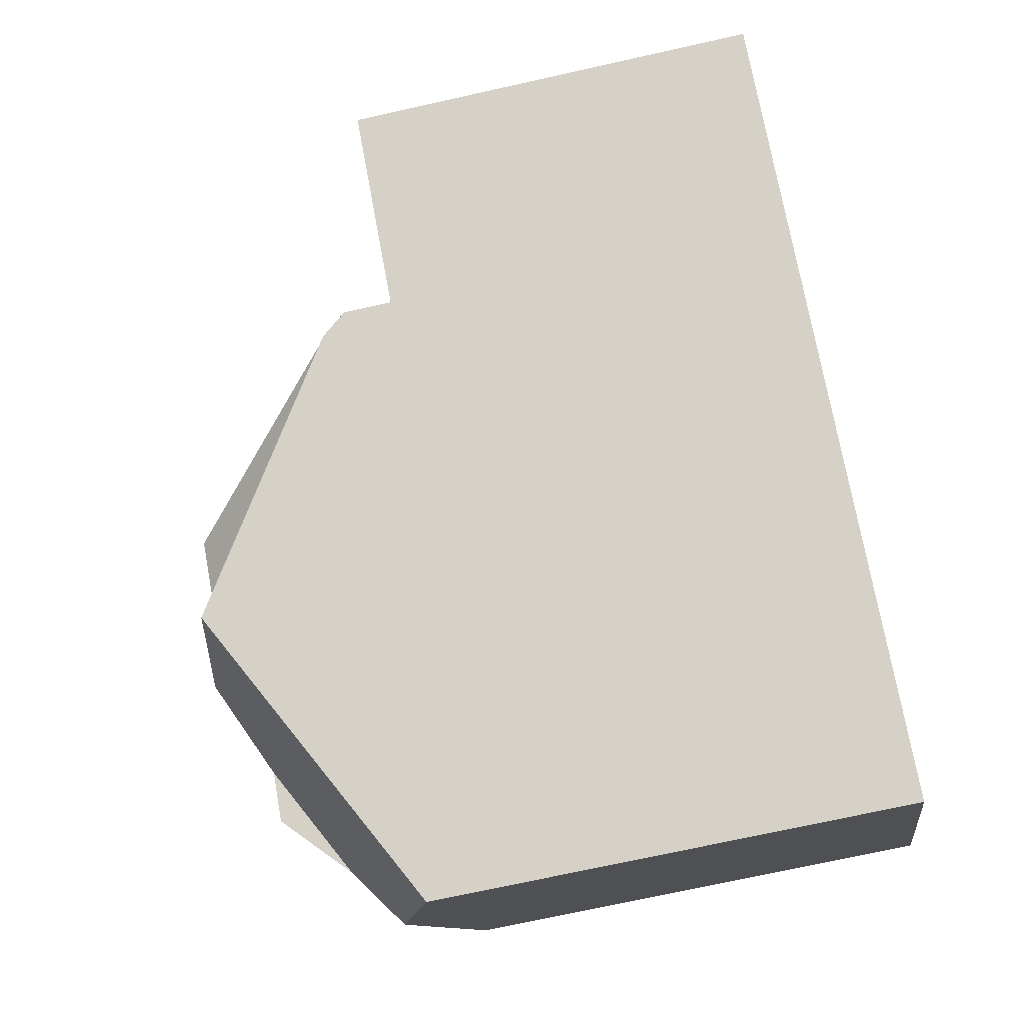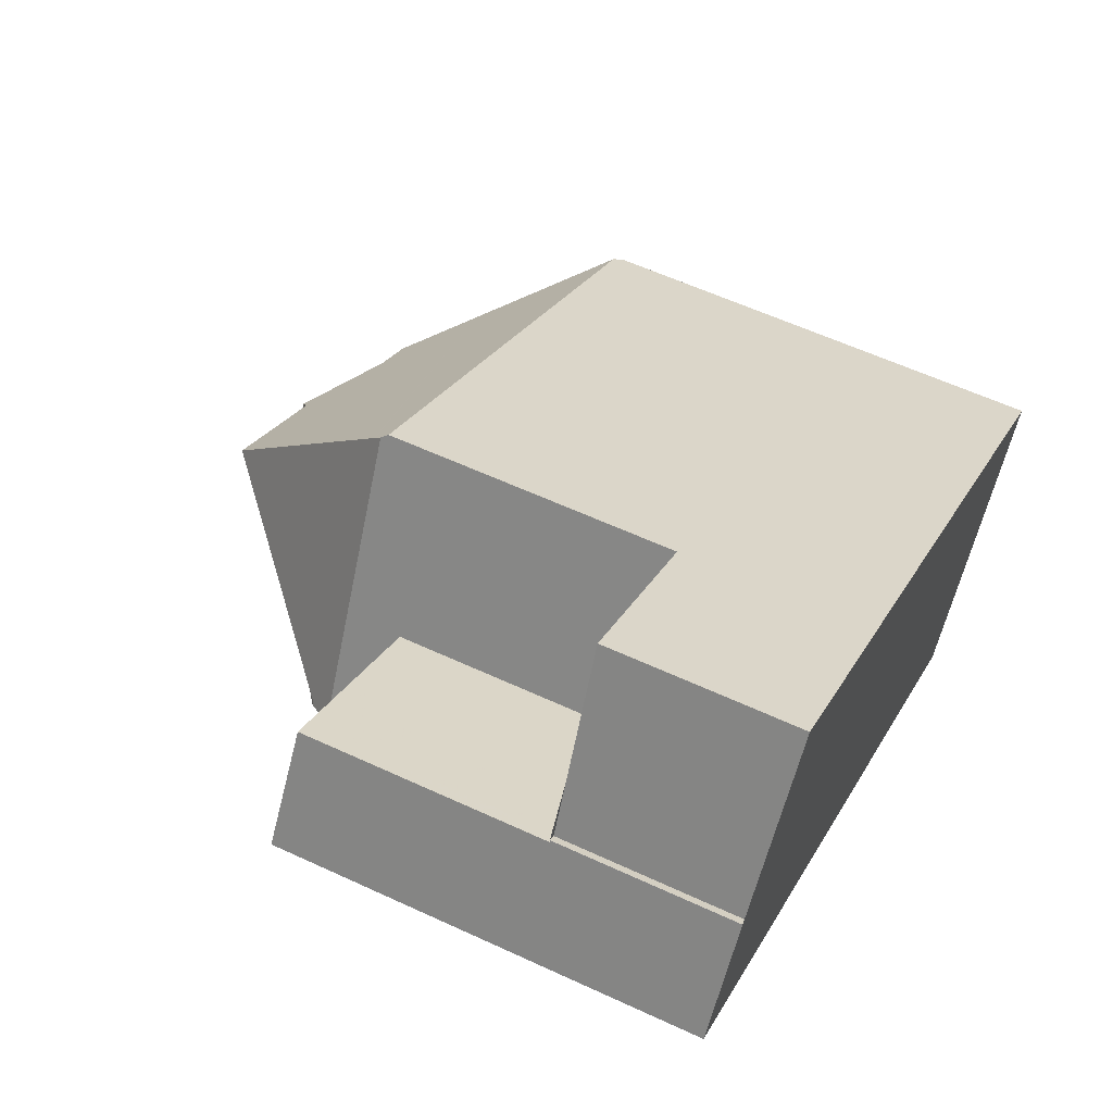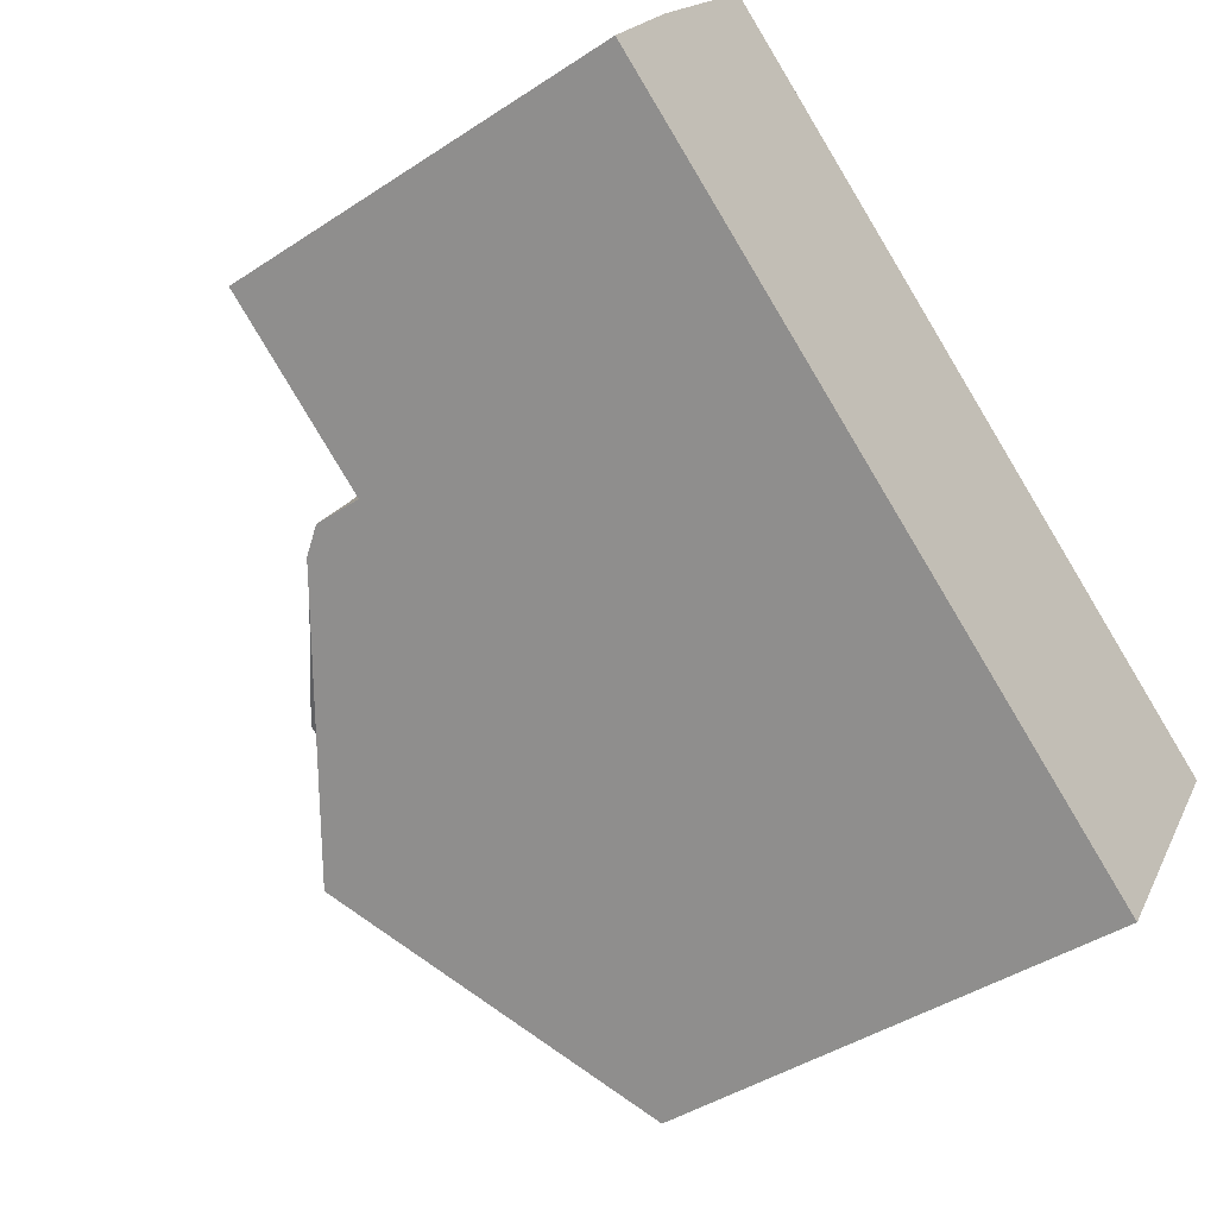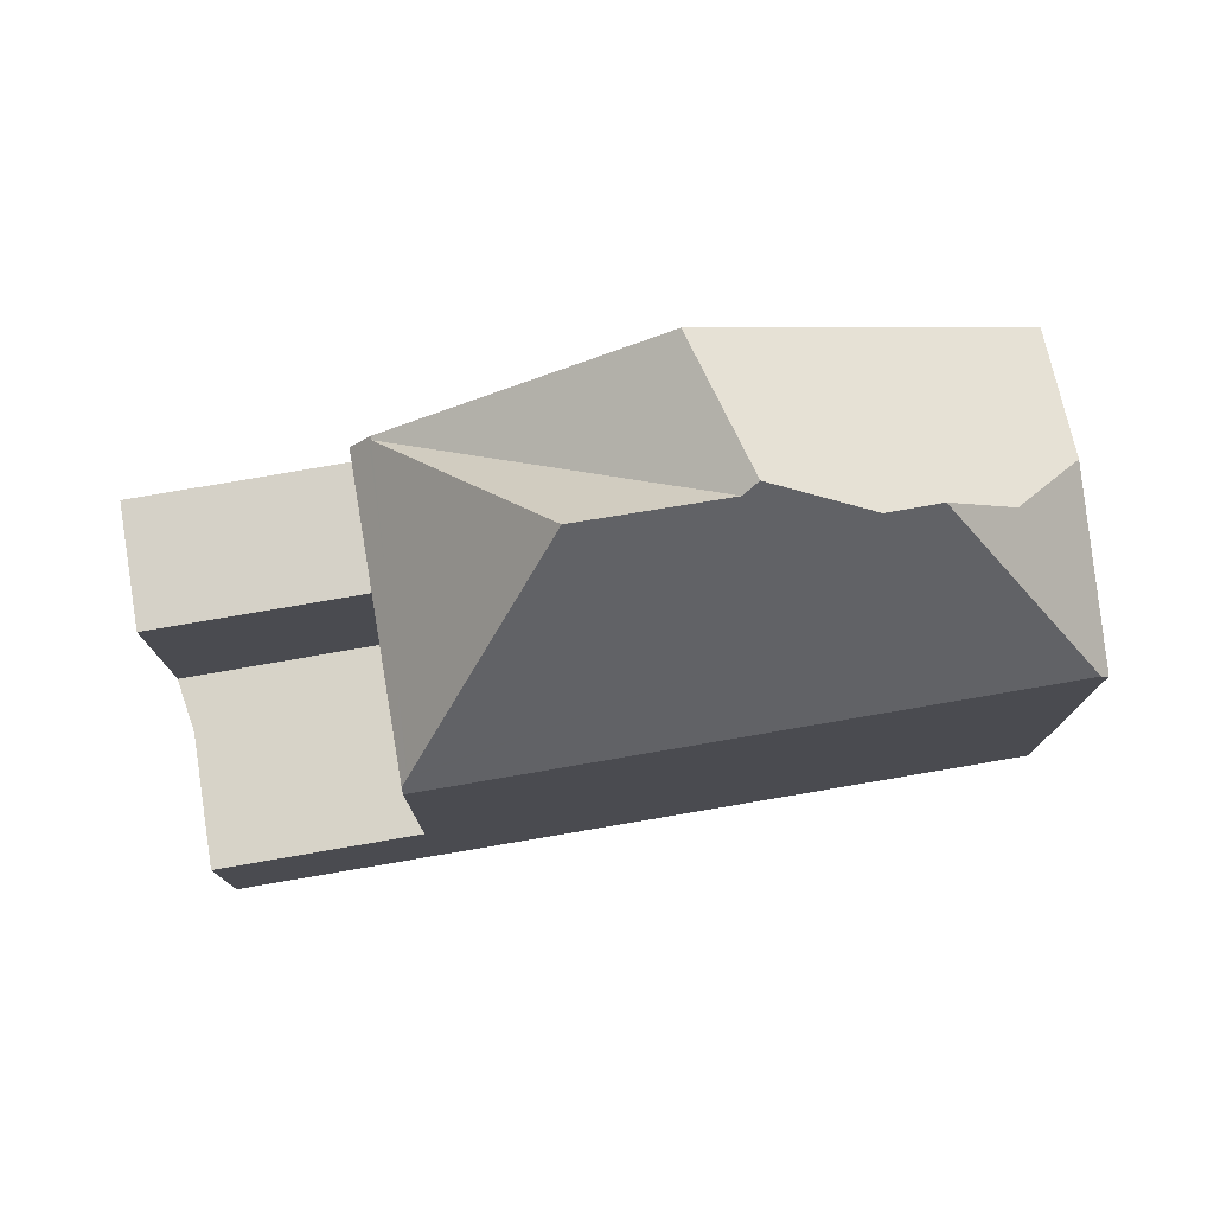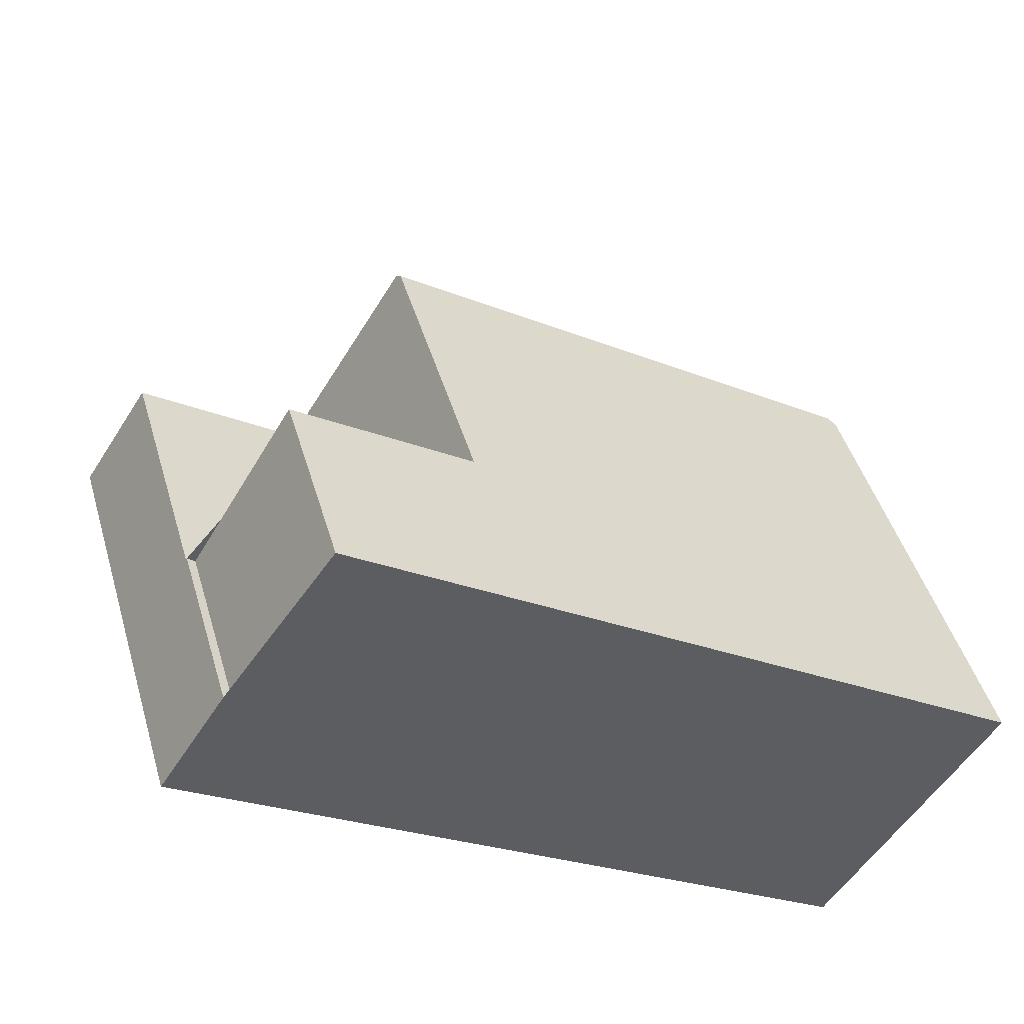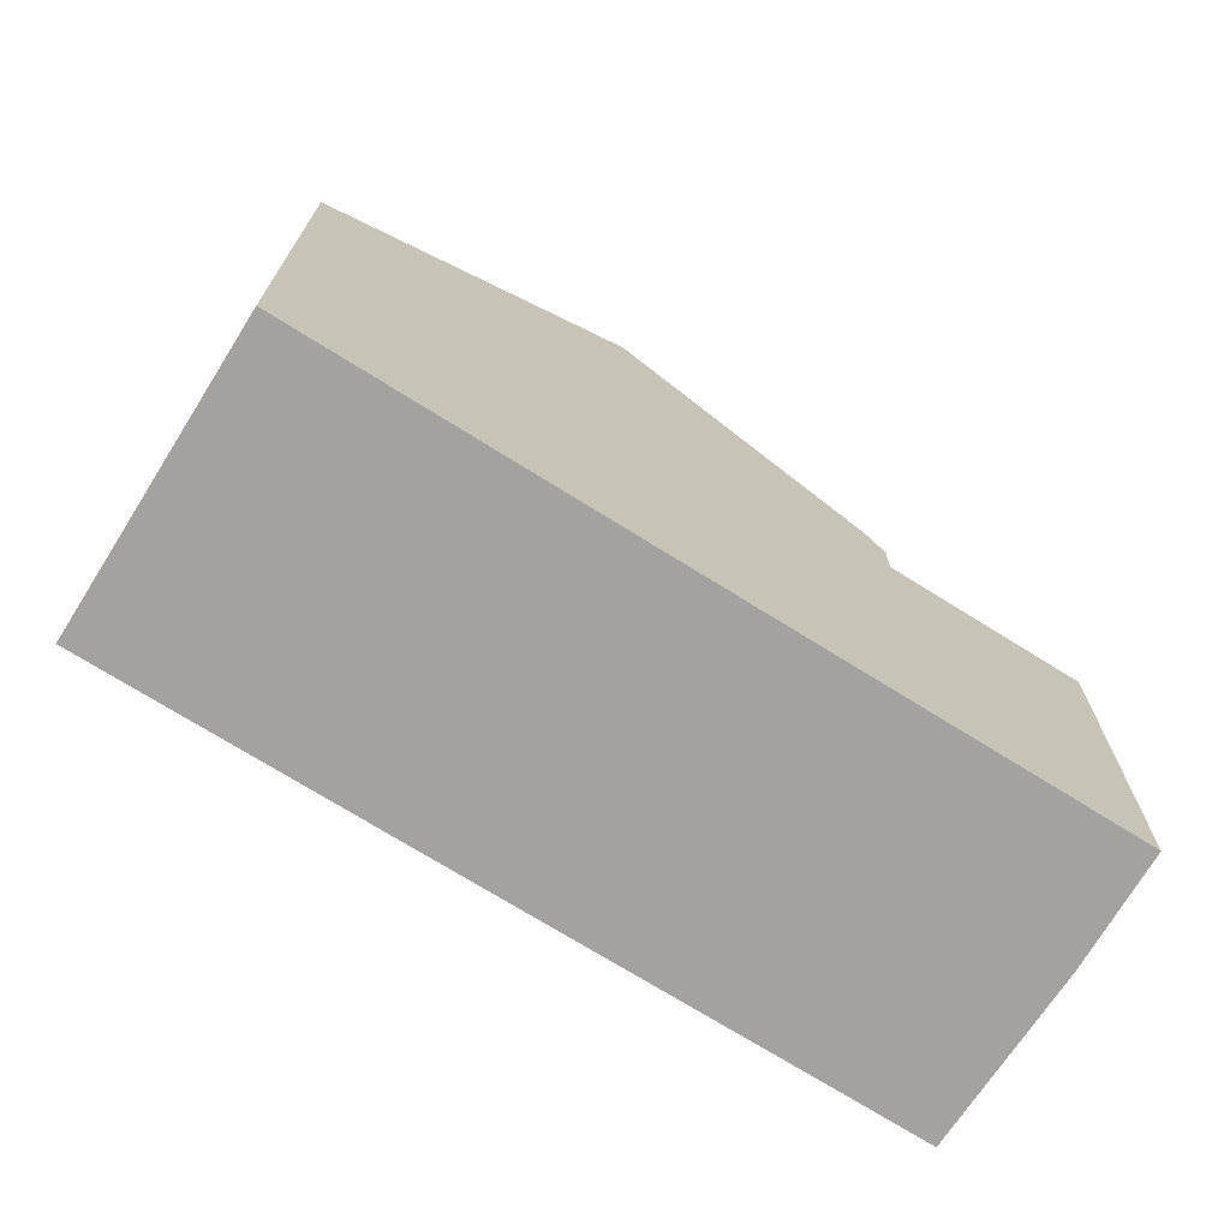
<metadata>
{"format":"obj","ext":"obj","renderer":"f3d","projection":"perspective","resolution":1024,"background":"white","views":[{"elev":-72.7,"azim":102.5,"up":"+Y"},{"elev":58.9,"azim":115.6,"up":"+Y"},{"elev":-42.9,"azim":128.1,"up":"+Y"},{"elev":78.6,"azim":-156.1,"up":"+Z"},{"elev":45.4,"azim":164.0,"up":"+Y"},{"elev":-72.6,"azim":1.6,"up":"+Z"}]}
</metadata>
<code>
v -432.9 -1699 7.631
v -422.1 -1692 6.545
v -424.9 -1688 2.917
v -423.3 -1691 2.766
v -423.2 -1691 2.765
v -435.7 -1695 7.366
v -430.4 -1695 10.81
v -427.6 -1690 7.665
v -430.8 -1695 10.66
v -428.4 -1694 10.66
v -430.3 -1695 10.66
v -433.2 -1696 9.637
v -435.5 -1695 7.493
v -435.5 -1695 7.493
v -427.6 -1690 7.424
v -430.4 -1695 10.81
v -428.7 -1697 10.4
v -434.1 -1698 8.315
v -433.2 -1696 9.637
v -432 -1696 10.16
v -424.4 -1694 6.544
v -425.2 -1694 7.727
v -428.4 -1694 10.66
v -424.9 -1694 7.321
v -427.6 -1690 7.53
v -423.2 -1691 3.291
v -422.3 -1692 6.545
v -423.2 -1691 6.533
v -425.4 -1692 6.532
v -424.9 -1694 6.544
v -427.6 -1690 6.513
v -427.6 -1690 7.665
v -425.2 -1694 7.727
v -425.2 -1694 7.726
v -424.6 -1692 6.532
v -428.7 -1697 10.4
v -430.4 -1695 10.81
v -430.3 -1695 10.66
v -423.6 -1693 6.544
v -423.2 -1691 5.438
v -428.4 -1694 10.66
v -425.2 -1694 7.726
v -425.2 -1694 7.726
v -430.3 -1695 10.66
v -425.1 -1694 7.652
v -433 -1699 7.66
v -430.8 -1695 10.66
v -424.8 -1688 2.908
v -424.9 -1688 2.909
v -425 -1688 2.918
v -427.5 -1690 2.936
v -427.6 -1690 2.945
v -425.9 -1693 2.793
v -423.4 -1691 2.766
v -427.6 -1690 2.945
v -423.2 -1691 2.764
v -432.7 -1696 10.17
v -433.6 -1697 9.131
v -434.1 -1698 8.315
v -423.4 -1691 6.533
v -423.4 -1691 5.589
v -423.4 -1691 3.584
v -423.4 -1691 2.766
v -435.3 -1695 7.715
v -427.6 -1690 7.647
v -435.3 -1695 7.715
v -435.6 -1696 7.425
v -427.5 -1690 7.526
v -427.5 -1690 6.514
v -427.5 -1690 2.936
v -427.6 -1690 7.647
v -427.6 -1690 7.53
v -427.6 -1690 7.424
v -424.9 -1694 6.544
v -427.5 -1690 7.526
v -424.9 -1694 7.321
v -425.9 -1693 6.532
v -425.9 -1693 2.793
v -427.6 -1690 7.53
v -434 -1698 8.256
v -431.2 -1696 10.05
v -425.9 -1693 6.532
v -425.9 -1693 6.532
v -425.9 -1693 7.404
v -425.9 -1693 2.793
v -426.1 -1693 7.702
v -425.9 -1693 7.404
v -425.4 -1692 6.532
v -427.8 -1694 10.1
v -427.8 -1694 10.1
v -430.2 -1695 10.75
v -430.2 -1695 10.75
v -429.3 -1695 10.08
v -429.3 -1695 10.08
v -423.4 -1691 6.533
v -423.2 -1691 6.533
v -424.6 -1692 6.532
v -423.2 -1691 2.764
v -424.9 -1694 6.544
v -424.9 -1694 6.544
v -424.9 -1694 7.323
v -425.2 -1694 7.685
v -424.9 -1694 7.323
v -424.4 -1694 6.544
v -425.2 -1694 7.726
v -425.2 -1694 7.726
v -428.7 -1697 10.4
v -428.7 -1697 10.4
v -422.3 -1692 6.545
v -422.1 -1692 6.545
v -423.6 -1693 6.544
v -433 -1699 7.639
v -432 -1696 10.16
v -434.5 -1697 8.084
v -433.6 -1697 9.131
v -428.2 -1693 10.12
v -428.2 -1693 10.12
v -433.6 -1697 9.131
v -426.4 -1692 6.526
v -426.4 -1692 7.441
v -426.4 -1692 2.837
v -426.6 -1692 7.69
v -426.4 -1692 7.441
v -432.7 -1696 10.17
v -423.8 -1690 2.81
v -423.8 -1690 2.809
v -429.8 -1694 10.14
v -432 -1696 10.16
v -432.7 -1696 10.17
v -426.4 -1692 2.837
v -433.7 -1696 9.229
v -428 -1692 9.167
v -434.9 -1697 7.832
v -428 -1692 9.167
v -426.8 -1691 6.522
v -426.8 -1691 7.474
v -426.8 -1691 2.875
v -427 -1691 7.68
v -426.8 -1691 7.474
v -424.3 -1689 2.848
v -424.2 -1689 2.847
v -426.8 -1691 2.875
v -429 -1693 9.178
v -433.7 -1696 9.229
v -434 -1698 8.276
v -433 -1699 7.686
v -434.4 -1697 8.119
v -434.1 -1698 8.342
v -434.1 -1698 8.342
v -432.9 -1699 7.659
v -434.9 -1697 7.866
v -435.5 -1696 7.46
v -435.6 -1695 7.4
v -432.9 -1699 7.65
v -433 -1699 7.639
v -432.9 -1699 7.631
v -432.9 -1699 0
v -433 -1699 0
v -422.3 -1692 6.545
v -422.1 -1692 6.545
v -422.1 -1692 8.882e-16
v -422.3 -1692 0
v -424.8 -1688 2.908
v -424.9 -1688 2.917
v -424.9 -1688 0
v -424.8 -1688 0
v -423.2 -1691 2.765
v -423.3 -1691 2.766
v -423.3 -1691 4.441e-16
v -423.2 -1691 0
v -423.2 -1691 2.764
v -423.2 -1691 2.765
v -423.2 -1691 0
v -423.2 -1691 0
v -435.6 -1695 7.4
v -435.7 -1695 7.366
v -435.7 -1695 8.882e-16
v -435.6 -1695 0
v -427.6 -1690 7.424
v -435.5 -1695 7.493
v -435.5 -1695 -8.882e-16
v -427.6 -1690 8.882e-16
v -434.5 -1697 8.084
v -434.1 -1698 8.315
v -434.1 -1698 0
v -434.5 -1697 0
v -424.9 -1694 6.544
v -424.4 -1694 6.544
v -424.4 -1694 0
v -424.9 -1694 8.882e-16
v -428.7 -1697 10.4
v -425.2 -1694 7.727
v -425.2 -1694 0
v -428.7 -1697 0
v -423.6 -1693 6.544
v -422.3 -1692 6.545
v -422.3 -1692 0
v -423.6 -1693 8.882e-16
v -432.9 -1699 7.65
v -428.7 -1697 10.4
v -428.7 -1697 0
v -432.9 -1699 8.882e-16
v -424.4 -1694 6.544
v -423.6 -1693 6.544
v -423.6 -1693 8.882e-16
v -424.4 -1694 0
v -425.2 -1694 7.727
v -425.1 -1694 7.652
v -425.1 -1694 8.882e-16
v -425.2 -1694 0
v -434 -1698 8.256
v -433 -1699 7.66
v -433 -1699 8.882e-16
v -434 -1698 0
v -424.2 -1689 2.847
v -424.8 -1688 2.908
v -424.8 -1688 0
v -424.2 -1689 0
v -424.9 -1688 2.917
v -425 -1688 2.918
v -425 -1688 0
v -424.9 -1688 0
v -425 -1688 2.918
v -427.6 -1690 2.945
v -427.6 -1690 0
v -425 -1688 0
v -435.7 -1695 7.366
v -435.6 -1696 7.425
v -435.6 -1696 -8.882e-16
v -435.7 -1695 8.882e-16
v -425.1 -1694 7.652
v -424.9 -1694 7.321
v -424.9 -1694 8.882e-16
v -425.1 -1694 8.882e-16
v -434.1 -1698 8.315
v -434 -1698 8.256
v -434 -1698 0
v -434.1 -1698 0
v -422.1 -1692 6.545
v -423.2 -1691 6.533
v -423.2 -1691 8.882e-16
v -422.1 -1692 -8.882e-16
v -422.1 -1692 6.545
v -422.1 -1692 6.545
v -422.1 -1692 -8.882e-16
v -422.1 -1692 8.882e-16
v -433 -1699 7.66
v -433 -1699 7.639
v -433 -1699 0
v -433 -1699 8.882e-16
v -434.9 -1697 7.832
v -434.5 -1697 8.084
v -434.5 -1697 0
v -434.9 -1697 0
v -423.3 -1691 2.766
v -423.8 -1690 2.809
v -423.8 -1690 0
v -423.3 -1691 4.441e-16
v -435.6 -1696 7.425
v -434.9 -1697 7.832
v -434.9 -1697 0
v -435.6 -1696 -8.882e-16
v -423.8 -1690 2.809
v -424.2 -1689 2.847
v -424.2 -1689 0
v -423.8 -1690 0
v -435.5 -1695 7.493
v -435.6 -1695 7.4
v -435.6 -1695 0
v -435.5 -1695 -8.882e-16
v -432.9 -1699 7.631
v -432.9 -1699 7.65
v -432.9 -1699 8.882e-16
v -432.9 -1699 0
v -435.7 -1695 0
v -424.9 -1688 0
v -423.3 -1691 0
v -423.2 -1691 0
v -422.1 -1692 0
v -432.9 -1699 0
f 144 64 65 8 143
f 129 12 128
f 143 8 132
f 11 7 9
f 152 67 6 153
f 106 22 17 108
f 90 34 94
f 69 31 15 25 68
f 110 2 27 109
f 109 27 39 111
f 61 35 60
f 70 55 31 69
f 102 45 33 105
f 154 1 112 150
f 111 39 21 104
f 62 29 35 61
f 86 42 89
f 75 71 79
f 50 3 48 49
f 52 50 49 51
f 125 54 53 130
f 57 20 58
f 146 46 80 145
f 60 28 40 61
f 62 26 56 63
f 61 40 26 62
f 148 18 114 147
f 101 24 30 100
f 103 76 45 102
f 72 65 64 13 73
f 104 21 74 99
f 77 29 62 63 78
f 145 80 59 149
f 120 84 83 119
f 119 83 85 121
f 123 87 86 122
f 92 16 44 93
f 94 38 23 90
f 81 47 37 91
f 122 86 89 41 116
f 126 4 5 98 54 125
f 100 83 84 101
f 102 42 86 87 103
f 99 82 88 104
f 108 92 93 43 106
f 109 95 96 110
f 111 97 95 109
f 105 42 102
f 150 112 46 146
f 104 88 97 111
f 147 114 133 151
f 136 120 119 135
f 135 119 121 137
f 139 123 122 138
f 138 122 116 134
f 115 19 124
f 141 126 125 140
f 127 11 9 128
f 117 10 11 127
f 140 125 130 142
f 151 133 67 152
f 135 69 68 136
f 137 70 69 135
f 138 32 71 75 139
f 134 32 138
f 140 49 48 141
f 142 51 49 140
f 143 127 128 12 144
f 132 117 127 143
f 145 81 146
f 147 115 148
f 149 118 113 47 81 145
f 146 81 91 107 150
f 151 131 19 115 147
f 152 66 131 151
f 153 14 66 152
f 150 107 36 154
f 156 157 158 155
f 160 161 162 159
f 164 165 166 163
f 168 169 170 167
f 172 173 174 171
f 176 177 178 175
f 180 181 182 179
f 184 185 186 183
f 188 189 190 187
f 192 193 194 191
f 196 197 198 195
f 200 201 202 199
f 204 205 206 203
f 208 209 210 207
f 212 213 214 211
f 216 217 218 215
f 220 221 222 219
f 224 225 226 223
f 228 229 230 227
f 232 233 234 231
f 236 237 238 235
f 240 241 242 239
f 244 245 246 243
f 248 249 250 247
f 252 253 254 251
f 256 257 258 255
f 260 261 262 259
f 264 265 266 263
f 268 269 270 267
f 272 273 274 271
f 276 277 278 279 280 275

</code>
